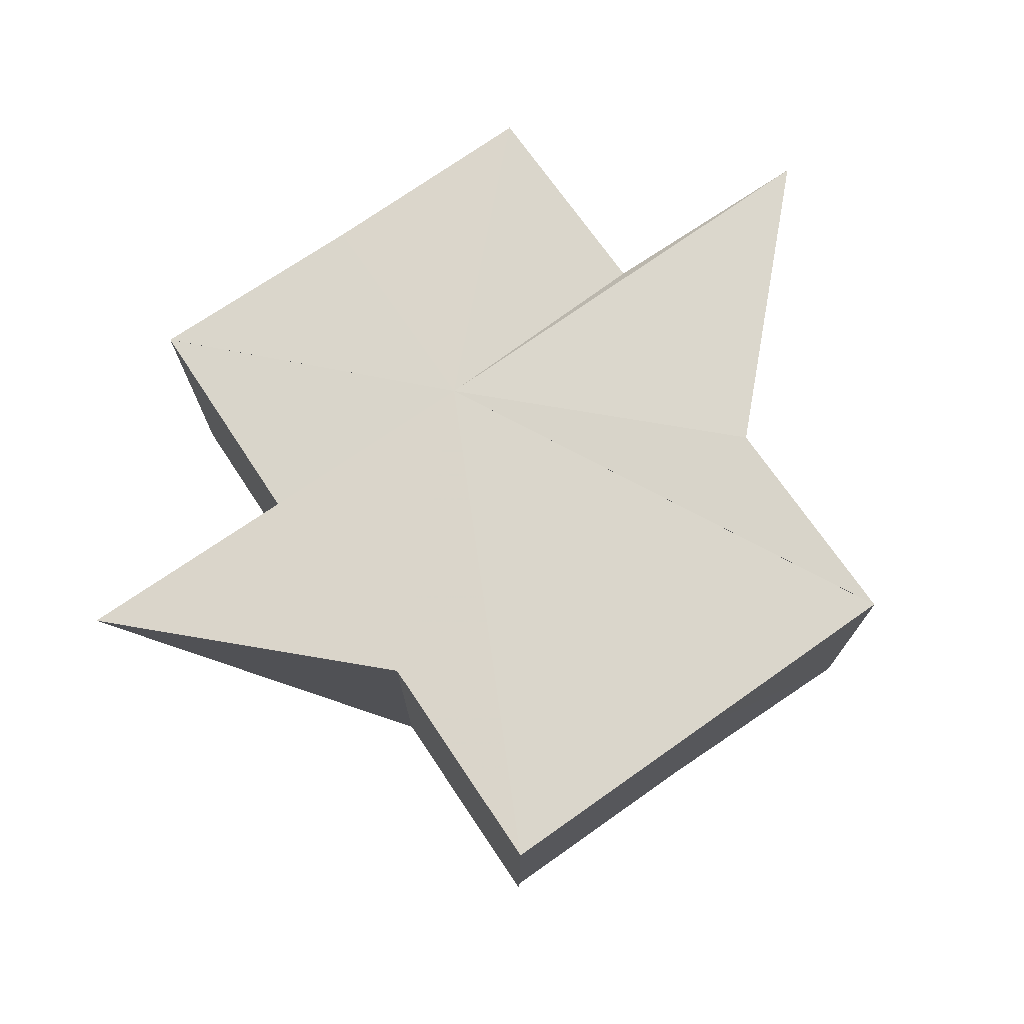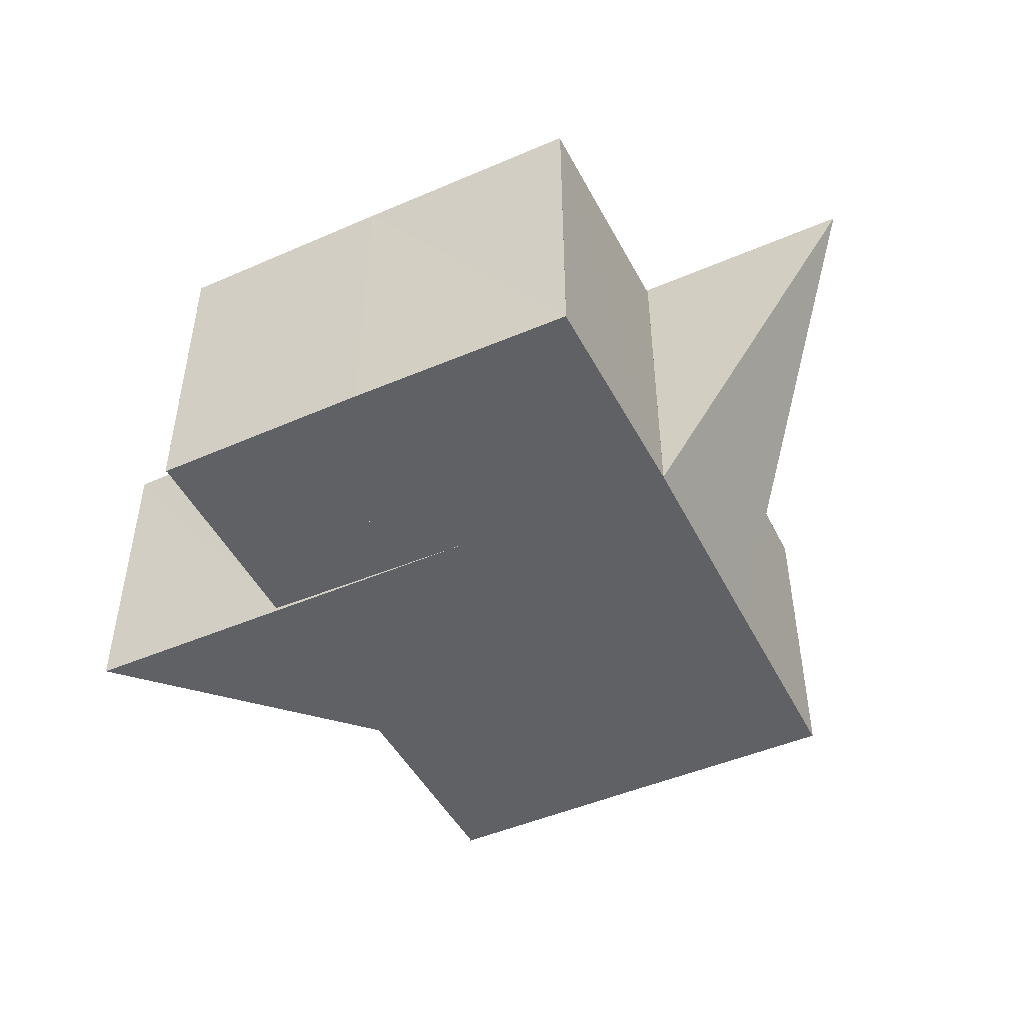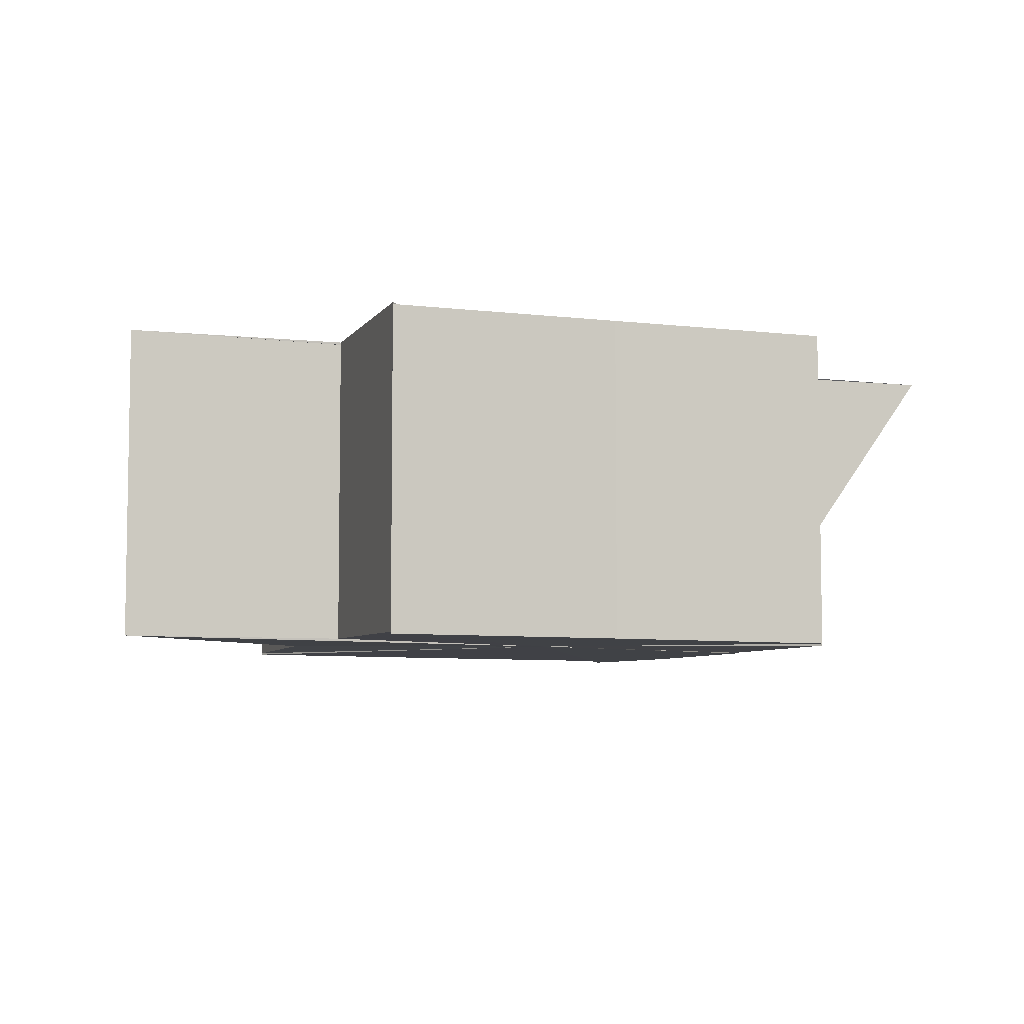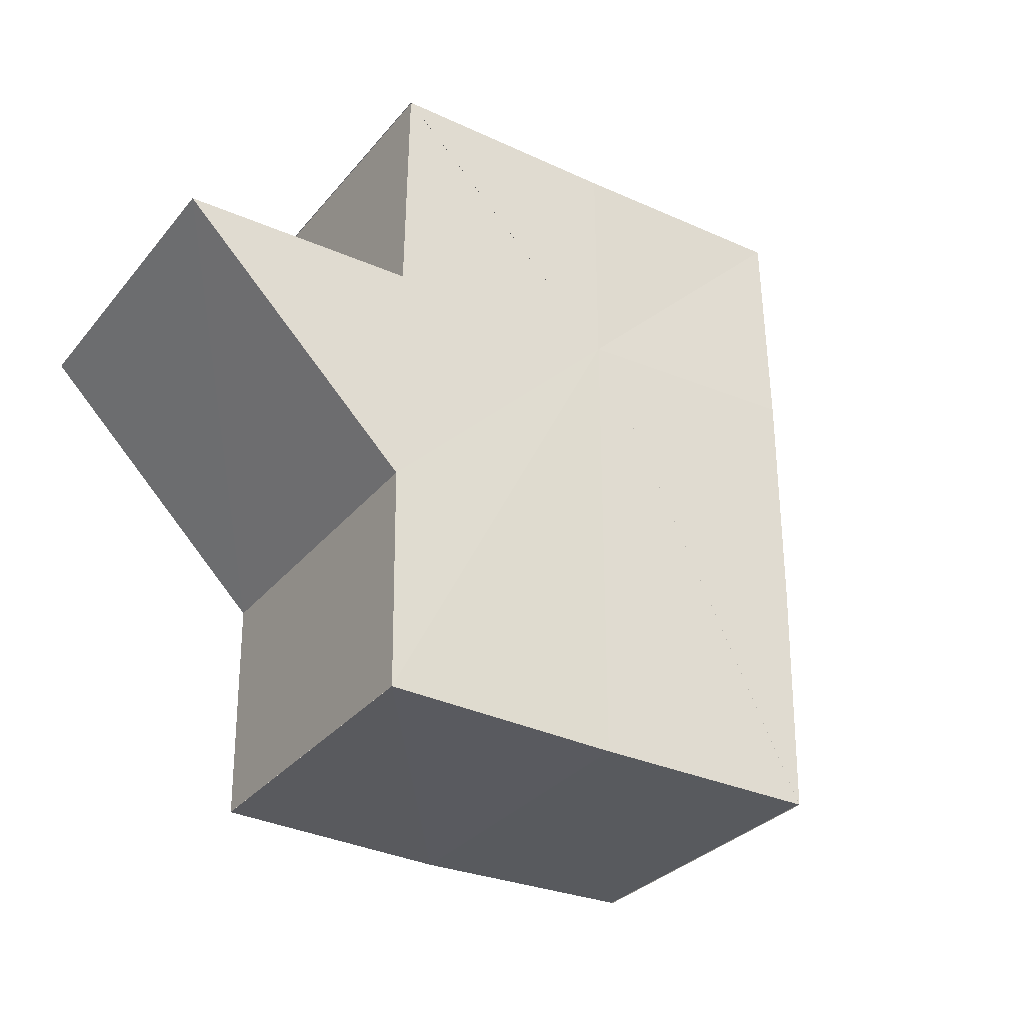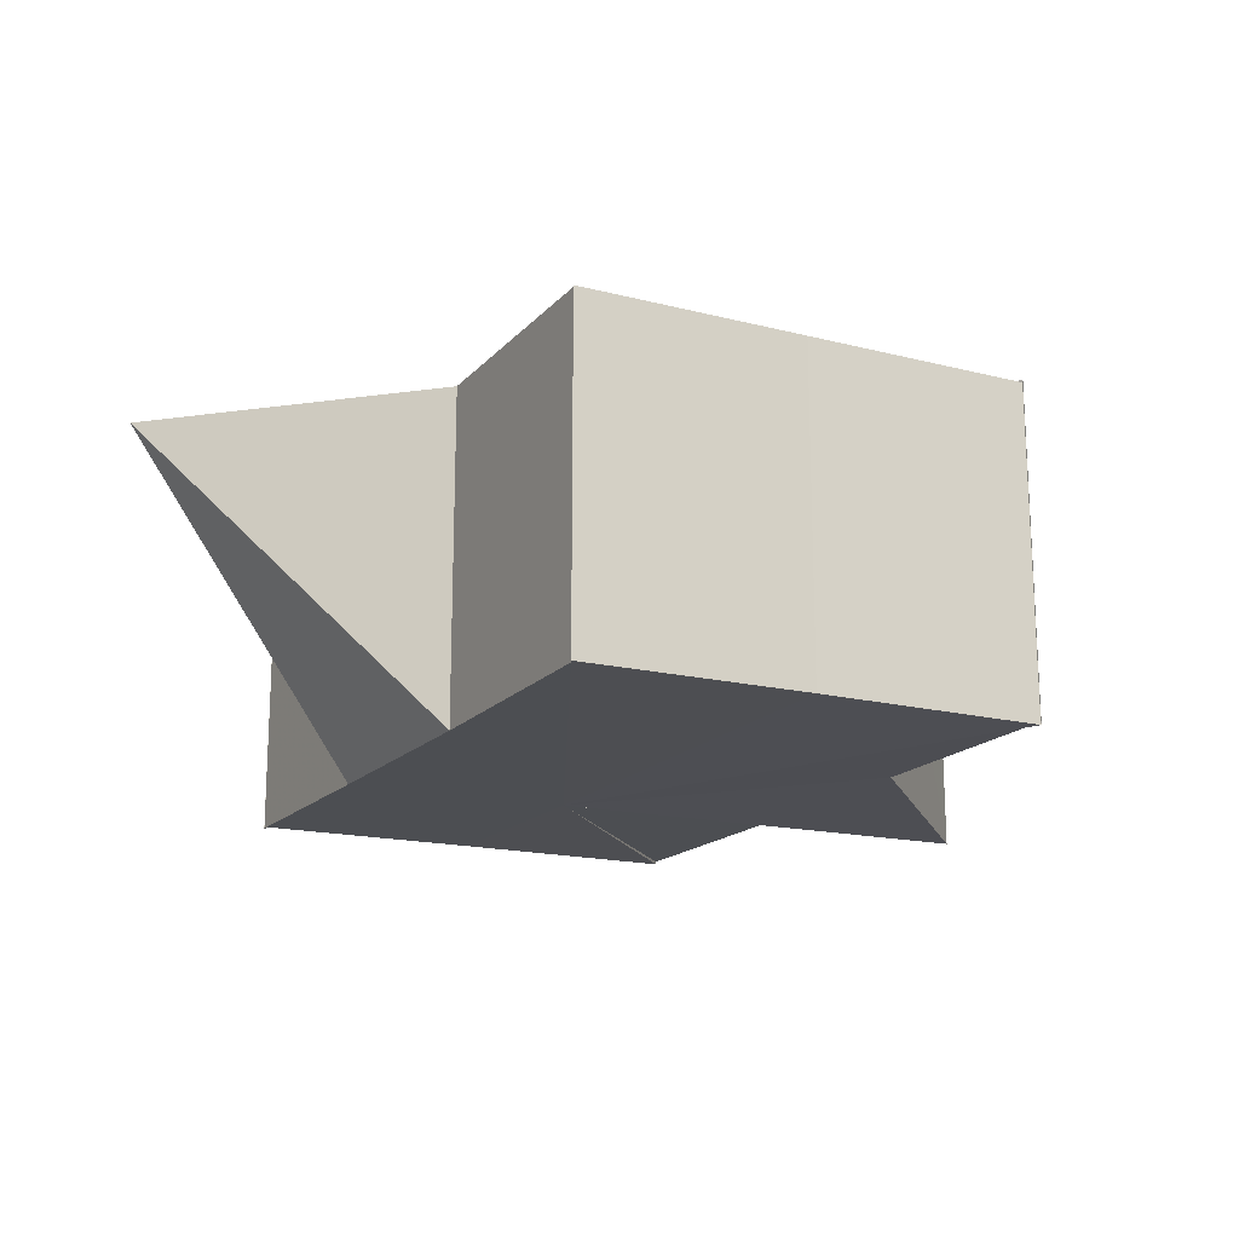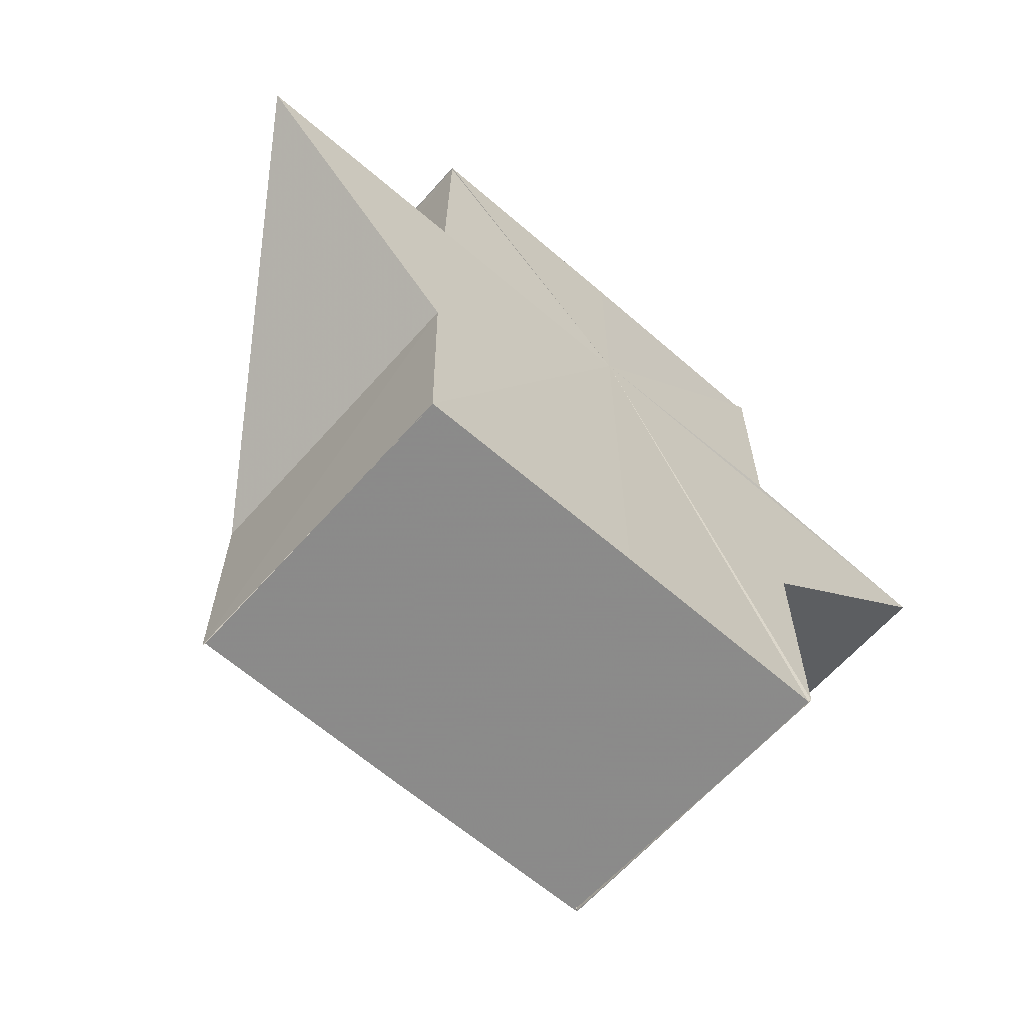
<metadata>
{"format":"obj","ext":"obj","renderer":"f3d","projection":"perspective","resolution":1024,"background":"white","views":[{"elev":73.4,"azim":-34.6,"up":"+Z"},{"elev":-47.5,"azim":-153.6,"up":"+Z"},{"elev":-5.9,"azim":162.6,"up":"+Z"},{"elev":-31.6,"azim":147.4,"up":"+Y"},{"elev":-17.4,"azim":-28.3,"up":"+Z"},{"elev":-63.8,"azim":-41.7,"up":"+Y"}]}
</metadata>
<code>
o 30157
v 2208 1875 6.119
v 2208 1875 6.119
v 2208 1875 6.133
v 2208 1875 6.133
v 2208 1875 6.119
v 2208 1875 6.119
v 2208 1875 6.119
v 2208 1875 6.133
v 2208 1875 6.133
v 2208 1875 6.133
v 2208 1875 6.133
v 2208 1875 6.133
v 2208 1875 6.133
v 2208 1875 6.133
v 2208 1875 6.133
v 2208 1875 6.133
v 2208 1875 6.119
v 2208 1875 6.133
v 2208 1875 6.119
v 2208 1875 6.133
v 2208 1875 6.133
v 2208 1875 6.133
v 2208 1875 6.119
v 2208 1875 6.133
v 2208 1875 6.119
v 2208 1875 6.133
v 2208 1875 6.133
v 2208 1875 6.133
v 2208 1875 6.119
v 2208 1875 6.133
v 2208 1875 6.133
v 2208 1875 6.133
v 2208 1875 6.133
v 2208 1875 6.119
v 2208 1875 6.133
v 2208 1875 6.133
v 2208 1875 6.119
v 2208 1875 6.119
v 2208 1875 6.119
v 2208 1875 6.133
v 2208 1875 6.119
v 2208 1875 6.133
v 2208 1875 6.133
v 2208 1875 6.133
v 2208 1875 6.133
v 2208 1875 6.133
v 2208 1875 6.133
v 2208 1875 6.133
v 2208 1875 6.133
v 2208 1875 6.133
v 2208 1875 6.133
v 2208 1875 6.133
v 2208 1875 6.133
v 2208 1875 6.133
v 2208 1875 6.133
v 2208 1875 6.119
v 2208 1875 6.119
v 2208 1875 6.133
v 2208 1875 6.119
v 2208 1875 6.119
v 2208 1875 6.133
v 2208 1875 6.119
v 2208 1875 6.133
v 2208 1875 6.119
v 2208 1875 6.119
v 2208 1875 6.119
v 2208 1875 6.119
v 2208 1875 6.119
v 2208 1875 6.119
v 2208 1875 6.119
v 2208 1875 6.119
v 2208 1875 6.133
v 2208 1875 6.119
v 2208 1875 6.119
v 2208 1875 6.119
v 2208 1875 6.133
v 2208 1875 6.119
v 2208 1875 6.133
v 2208 1875 6.119
v 2208 1875 6.119
v 2208 1875 6.119
v 2208 1875 6.133
v 2208 1875 6.119
v 2208 1875 6.133
v 2208 1875 6.119
v 2208 1875 6.119
v 2208 1875 6.133
v 2208 1875 6.119
v 2208 1875 6.133
v 2208 1875 6.133
v 2208 1875 6.119
v 2208 1875 6.133
v 2208 1875 6.119
v 2208 1875 6.119
v 2208 1875 6.119
v 2208 1875 6.119
v 2208 1875 6.119
v 2208 1875 6.119
v 2208 1875 6.119
v 2208 1875 6.119
v 2208 1875 6.119
v 2208 1875 6.119
v 2208 1875 6.119
v 2208 1875 6.119
v 2208 1875 6.119
v 2208 1875 6.119
v 2208 1875 6.119
f 1 2 3
f 3 2 4
f 5 2 6
f 4 7 8
f 9 10 3
f 9 11 12
f 9 13 14
f 9 15 16
f 16 17 18
f 18 19 20
f 9 21 22
f 22 23 24
f 24 25 26
f 9 27 28
f 28 29 30
f 9 31 32
f 33 34 32
f 9 35 36
f 37 38 33
f 36 39 40
f 40 41 42
f 43 44 42
f 45 46 44
f 43 47 48
f 45 49 47
f 43 50 51
f 45 52 50
f 43 53 54
f 45 55 53
f 56 57 58
f 59 60 61
f 60 62 63
f 64 59 65
f 64 66 37
f 64 67 68
f 64 69 70
f 69 71 72
f 64 73 74
f 73 75 76
f 75 77 78
f 64 79 80
f 79 81 82
f 81 83 84
f 85 86 87
f 87 88 89
f 90 91 92
f 93 94 95
f 93 96 97
f 93 98 99
f 93 100 101
f 102 97 103
f 102 99 104
f 102 101 105
f 102 106 107

</code>
